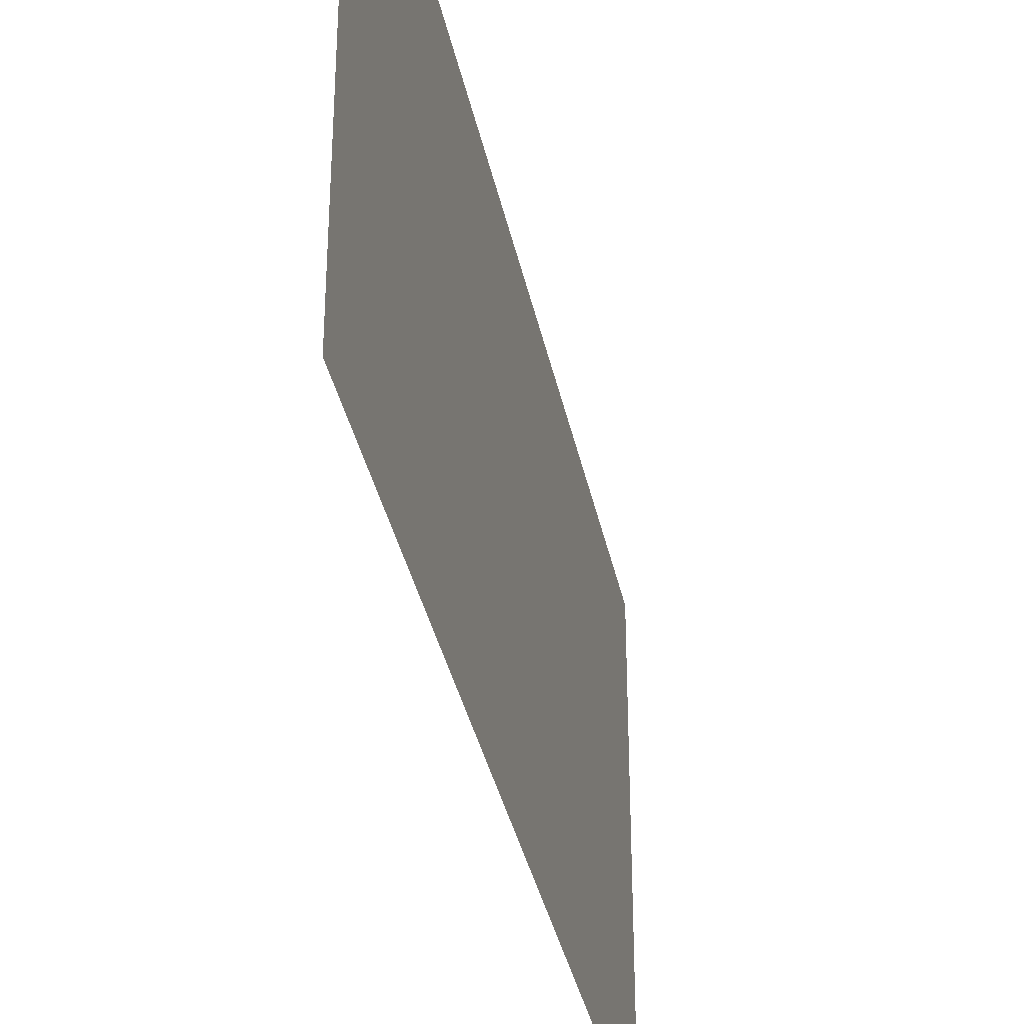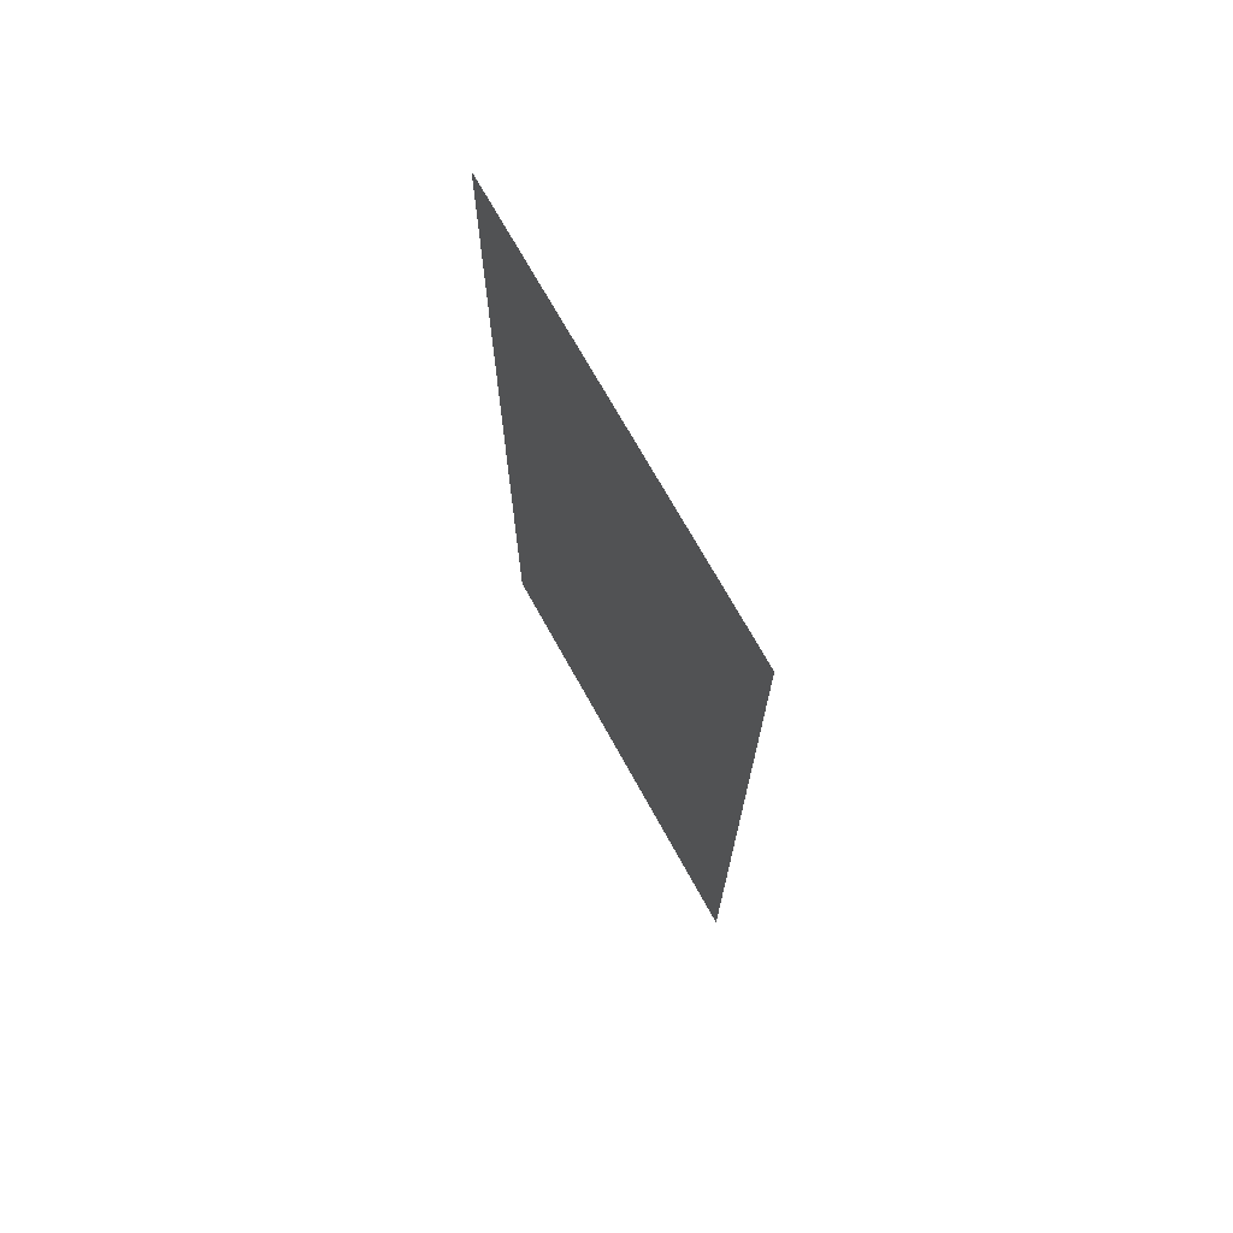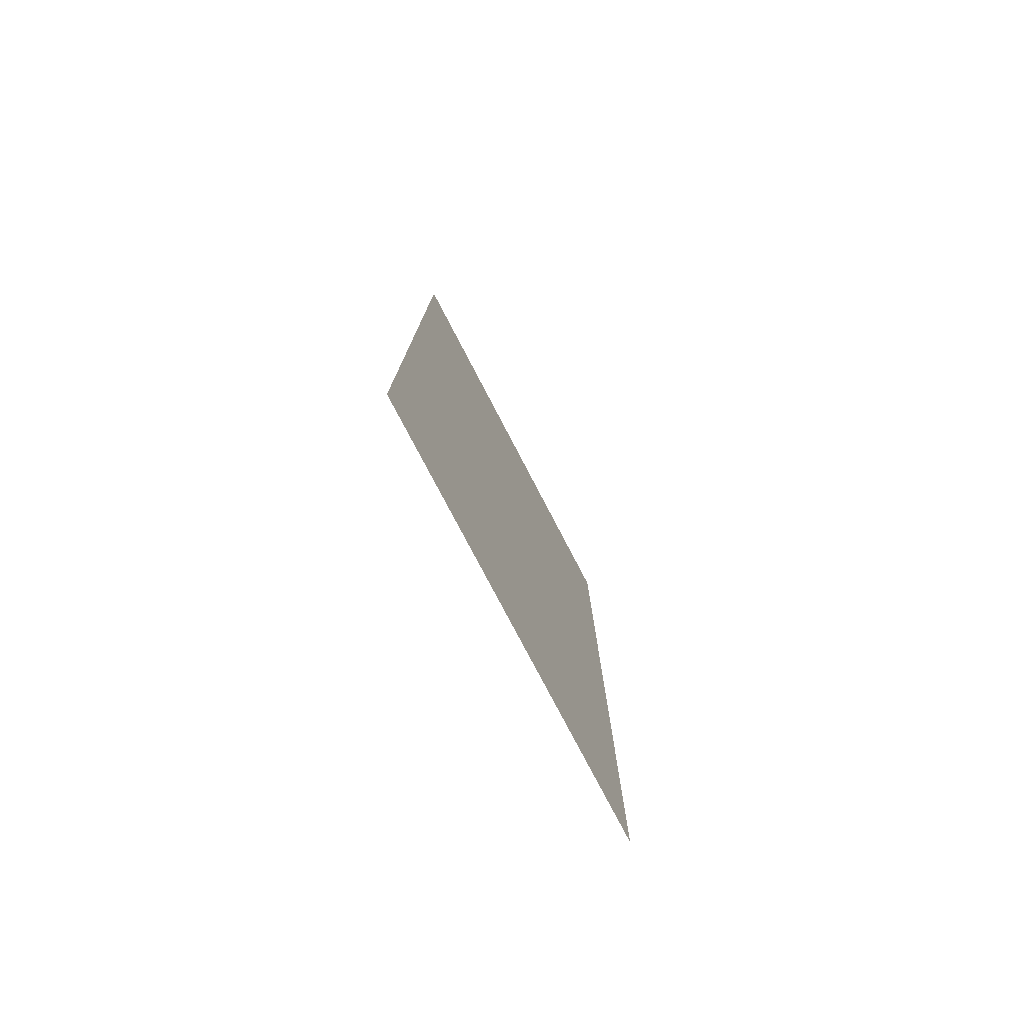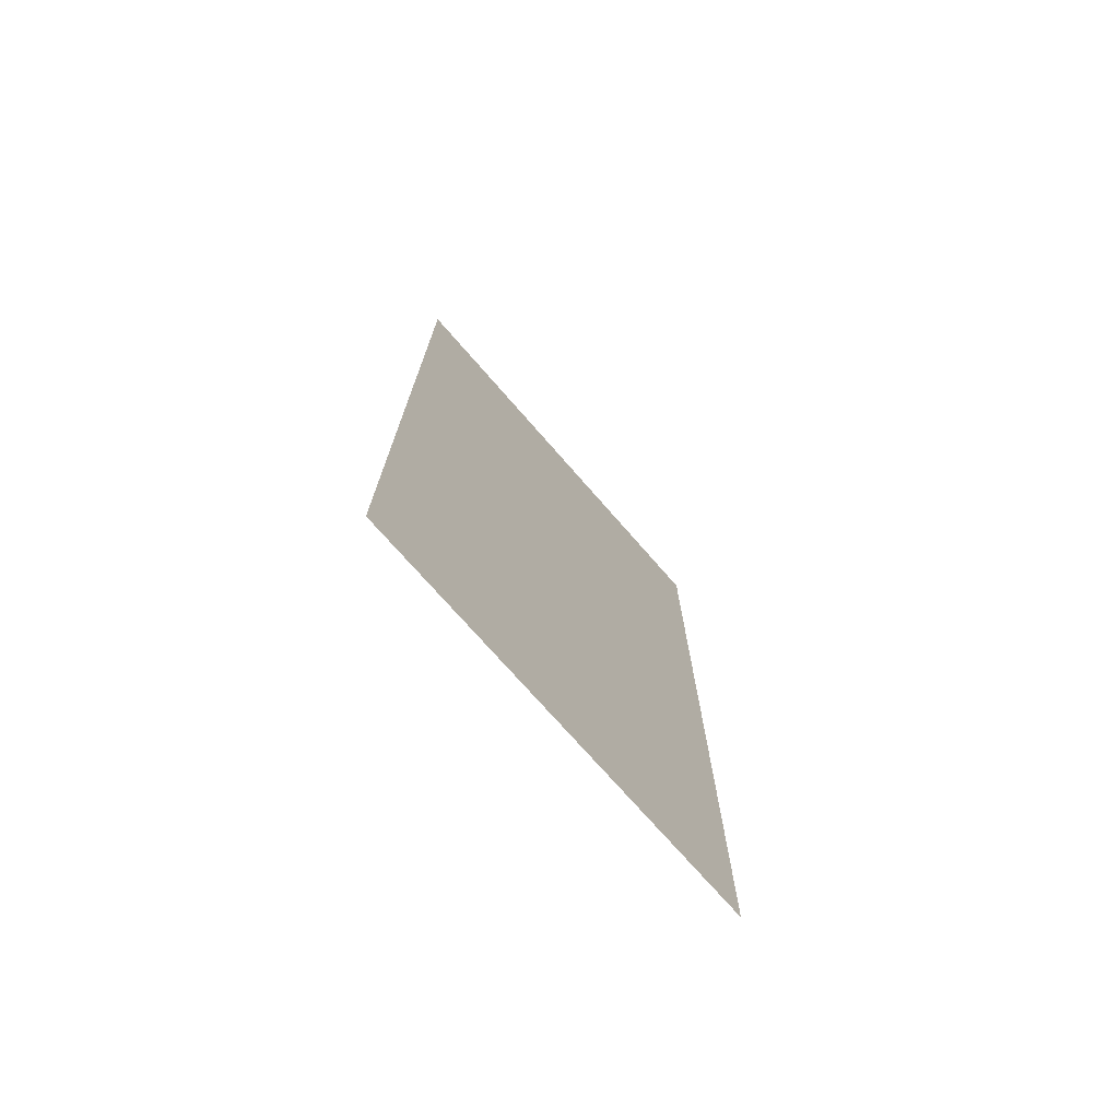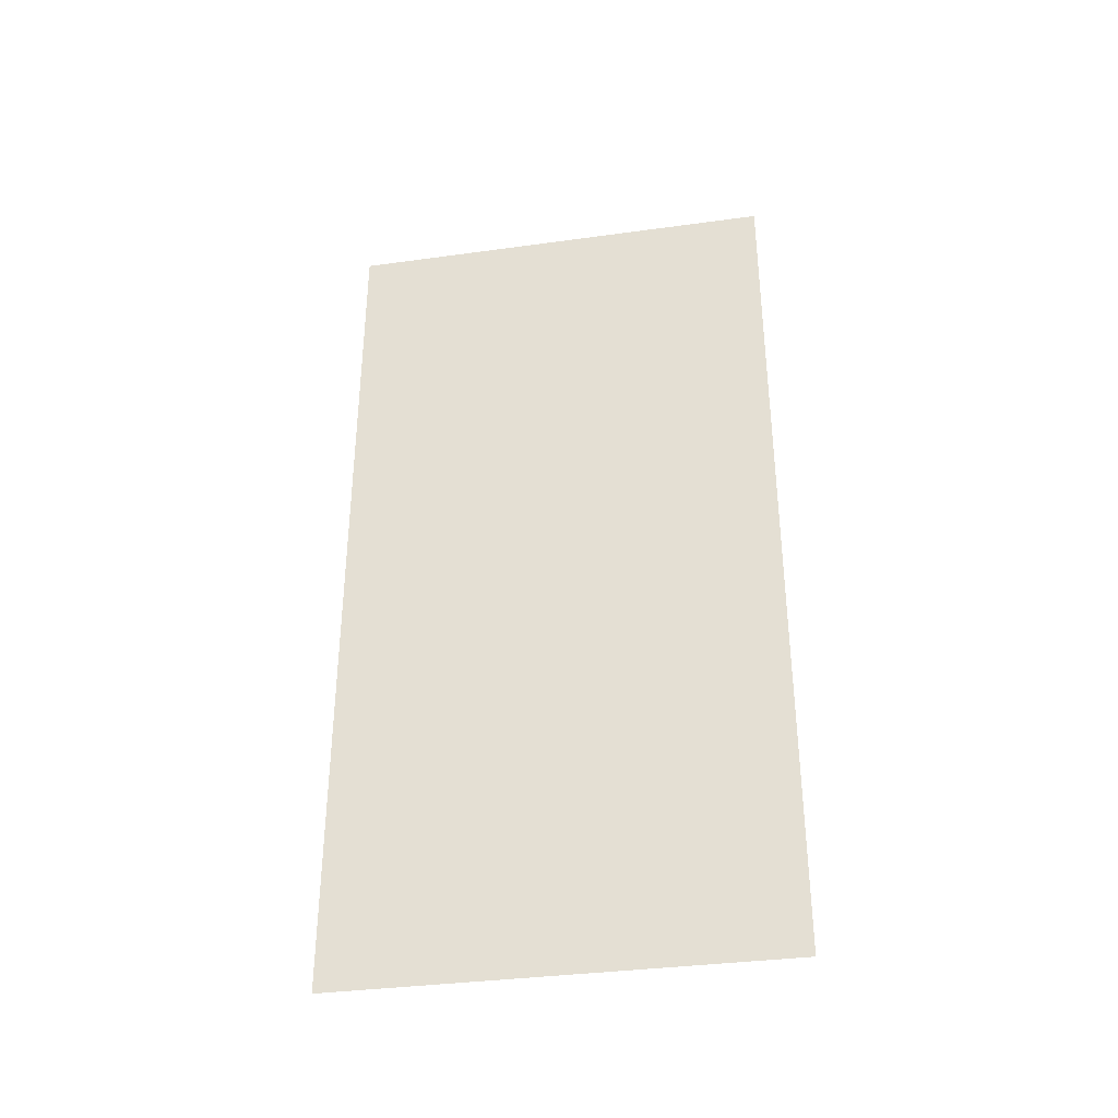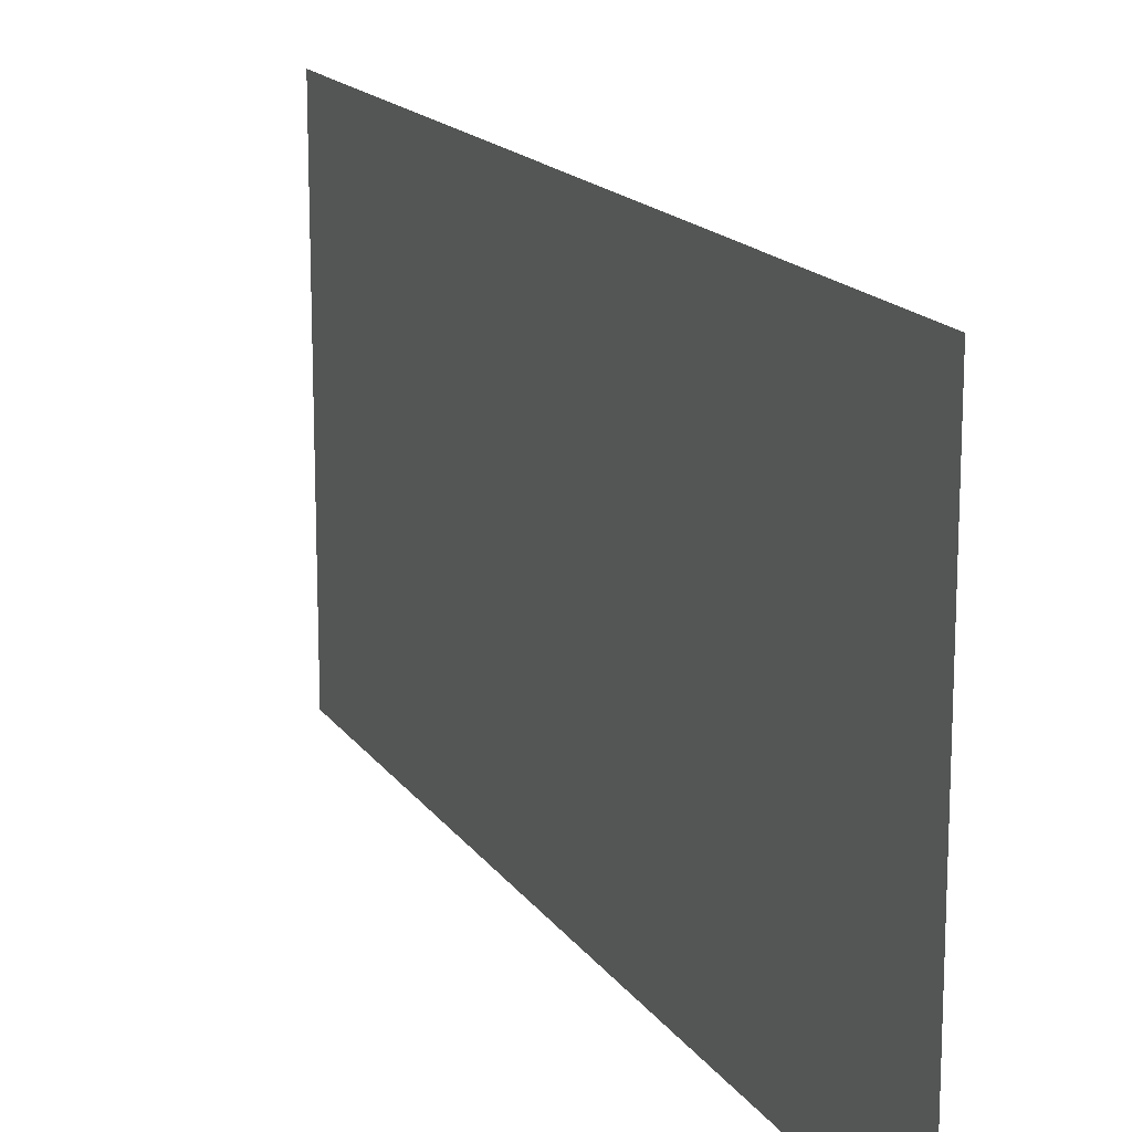
<metadata>
{"format":"obj","ext":"obj","renderer":"f3d","projection":"perspective","resolution":1024,"background":"white","views":[{"elev":-35.5,"azim":11.4,"up":"+Y"},{"elev":70.8,"azim":-28.9,"up":"+Z"},{"elev":-77.6,"azim":-152.4,"up":"+Z"},{"elev":-73.3,"azim":41.1,"up":"+Z"},{"elev":-35.6,"azim":100.3,"up":"+Z"},{"elev":16.1,"azim":-22.6,"up":"+Y"}]}
</metadata>
<code>
v 4.624e-06 -1.552e-08 1
v 4.836e-06 0.5 -1.916e-05
v 4.624e-06 0.5 1
v 4.836e-06 -2.359e-07 -1.916e-05
g foundation_1m_10453_350
f 1 3 2
f 2 4 1

</code>
